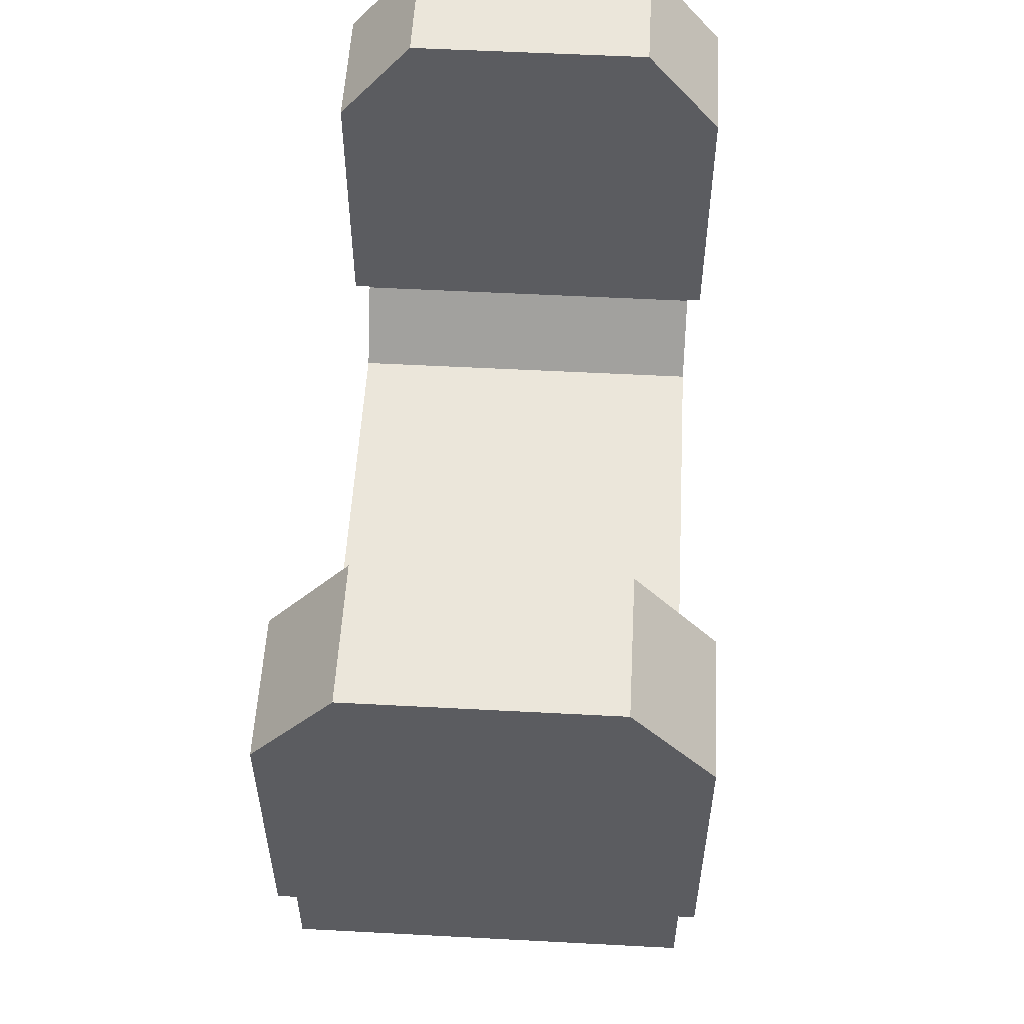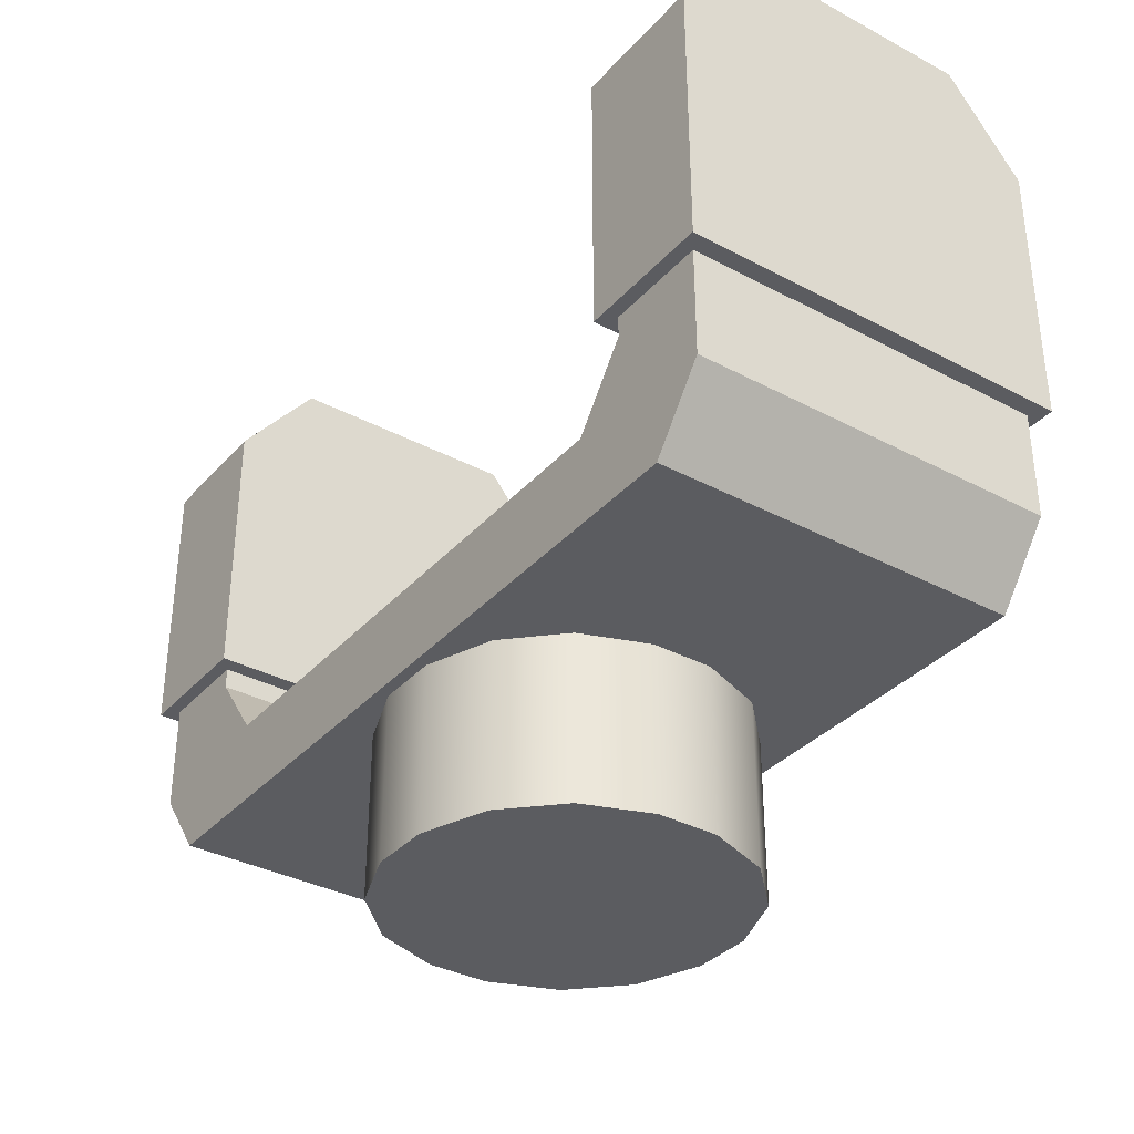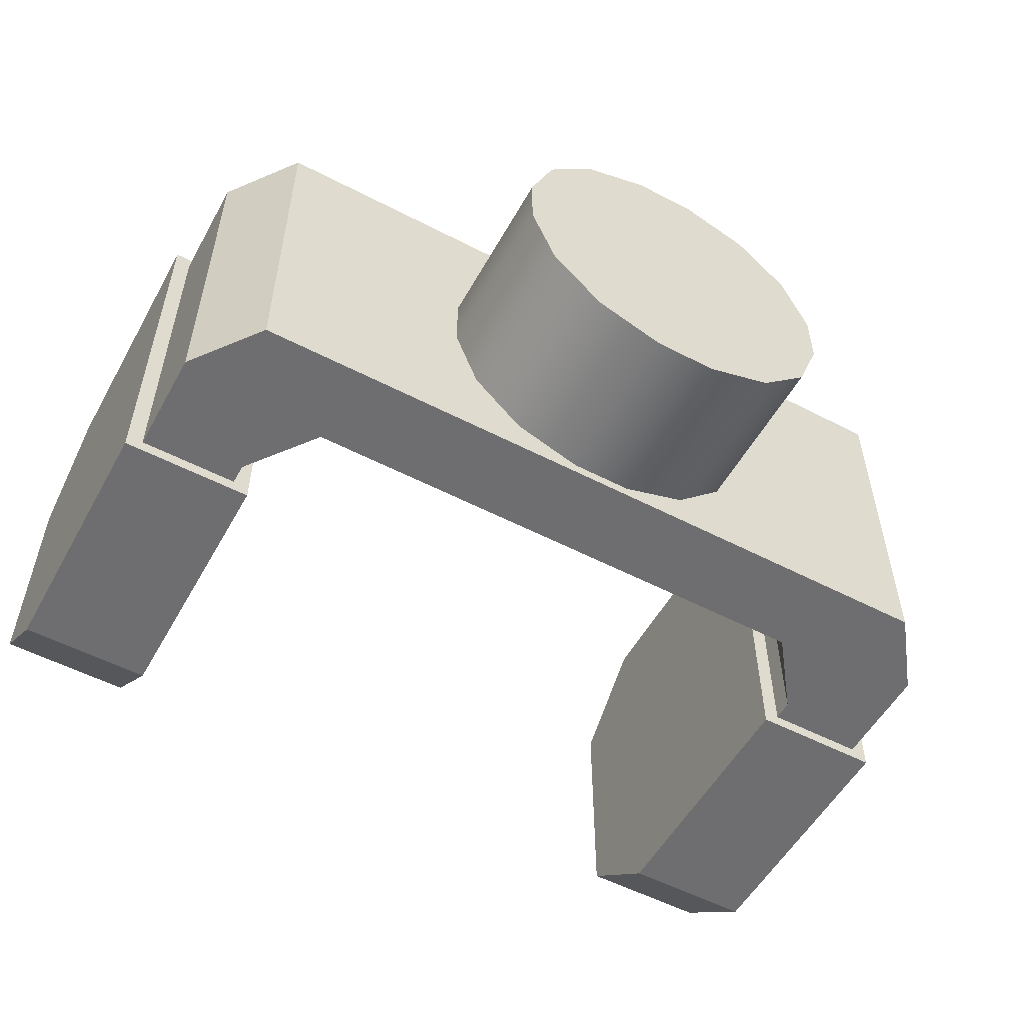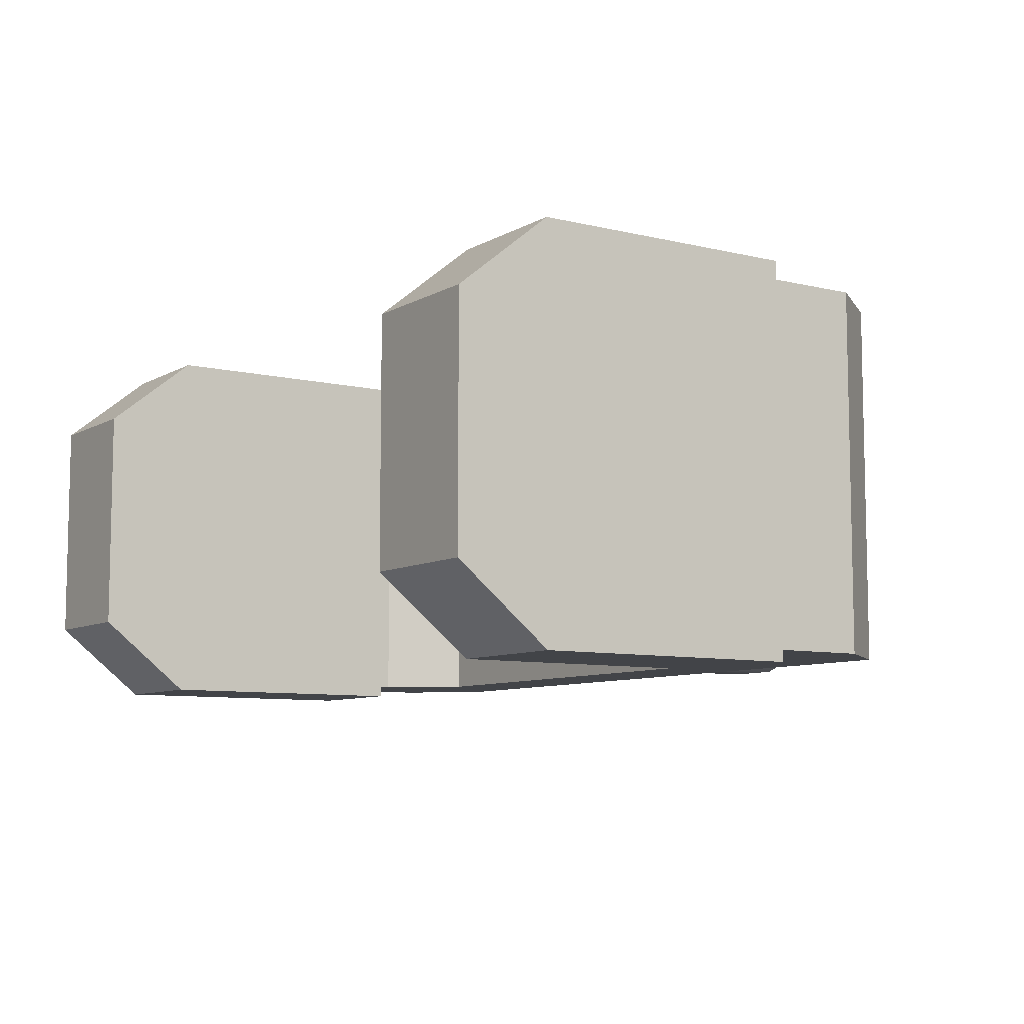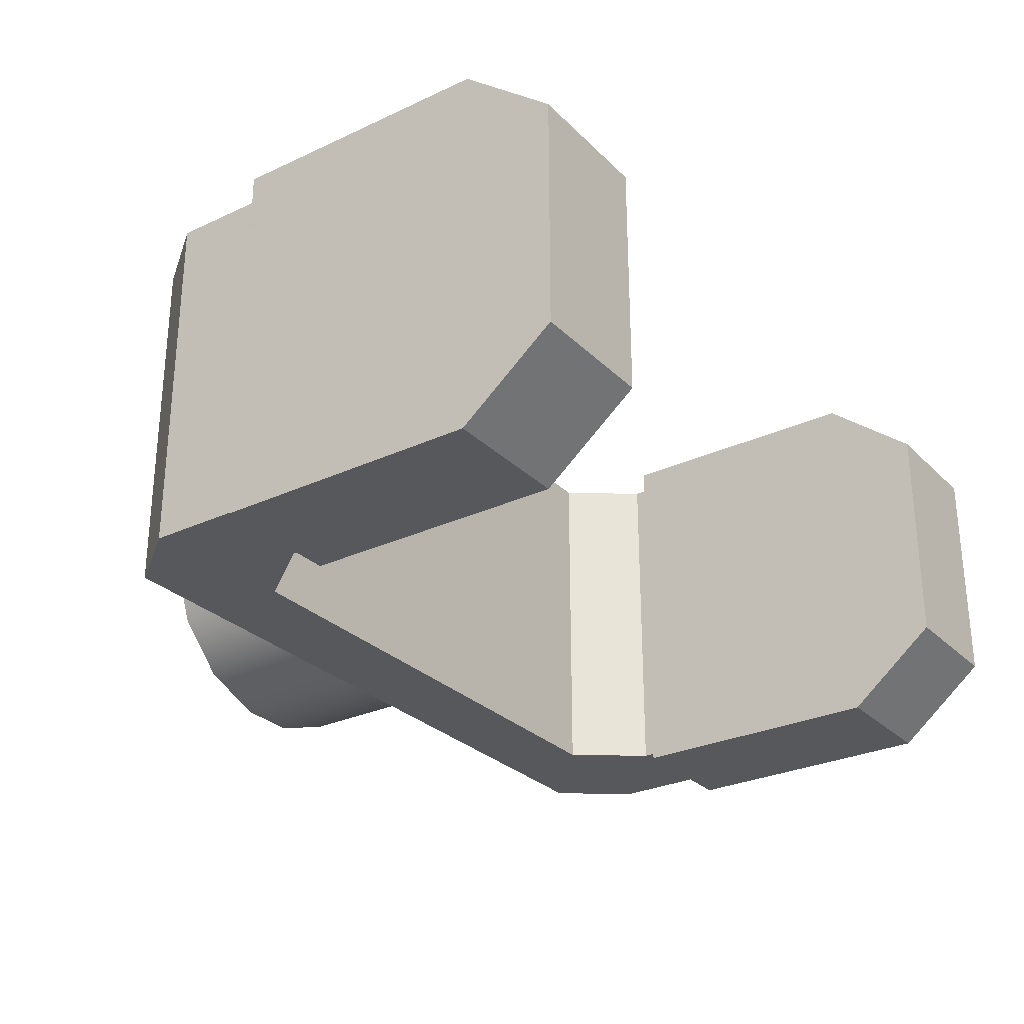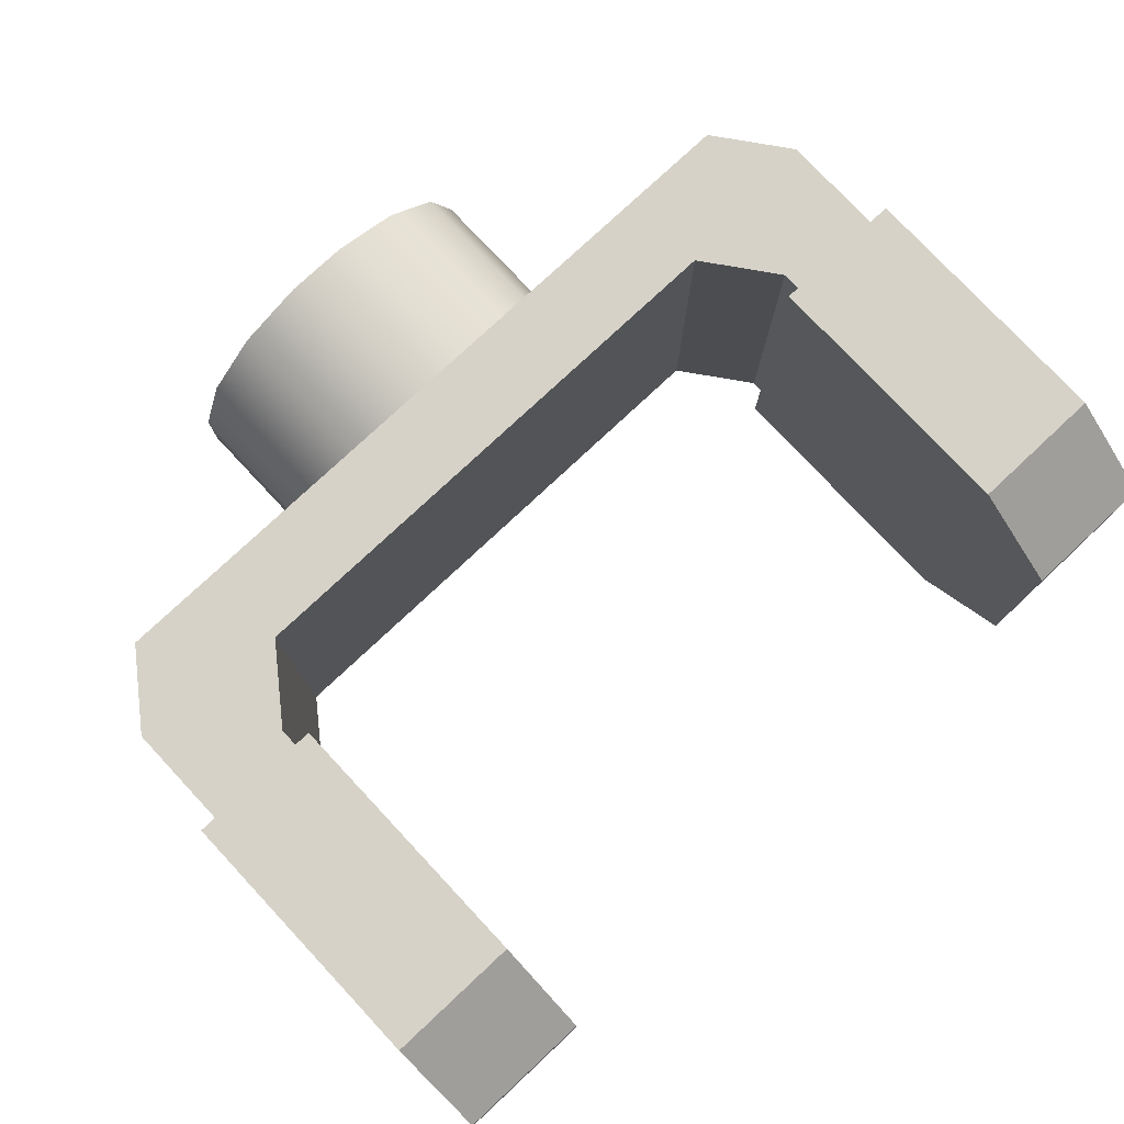
<metadata>
{"format":"obj","ext":"obj","renderer":"f3d","projection":"perspective","resolution":1024,"background":"white","views":[{"elev":54.7,"azim":93.2,"up":"+Y"},{"elev":-34.9,"azim":54.6,"up":"+Y"},{"elev":-54.4,"azim":-28.8,"up":"+Z"},{"elev":-8.1,"azim":-123.8,"up":"+Z"},{"elev":-28.4,"azim":125.1,"up":"+Z"},{"elev":77.7,"azim":136.9,"up":"+Z"}]}
</metadata>
<code>
o Cube.001_Cube.003
v 1.454 -0.3664 1.759
v 1.241 -0.3664 1.546
v 1.354 -0.3664 1.722
v 1.278 -0.3664 1.646
v 1.241 -0.08583 1.546
v 1.454 -0.08583 1.759
v 1.278 -0.08583 1.646
v 1.354 -0.08583 1.722
v 1.241 -0.3664 1.454
v 1.454 -0.3664 1.241
v 1.278 -0.3664 1.354
v 1.354 -0.3664 1.278
v 1.454 -0.08583 1.241
v 1.241 -0.08583 1.454
v 1.354 -0.08583 1.278
v 1.278 -0.08583 1.354
v 1.759 -0.3664 1.546
v 1.546 -0.3664 1.759
v 1.722 -0.3664 1.646
v 1.646 -0.3664 1.722
v 1.546 -0.08583 1.759
v 1.759 -0.08583 1.546
v 1.646 -0.08583 1.722
v 1.722 -0.08583 1.646
v 1.546 -0.3664 1.241
v 1.759 -0.3664 1.454
v 1.646 -0.3664 1.278
v 1.722 -0.3664 1.354
v 1.759 -0.08583 1.454
v 1.546 -0.08583 1.241
v 1.722 -0.08583 1.354
v 1.646 -0.08583 1.278
v 1 -0.1167 1.777
v 1 -0.1167 1.223
v 2 -0.1167 1.777
v 2 -0.1167 1.223
v 0.848 0.01472 1.777
v 0.848 0.01472 1.223
v 2.152 0.01472 1.223
v 2.152 0.01472 1.777
v 1.082 0.01472 1.777
v 1 0.123 1.777
v 0.9182 0.01472 1.777
v 1 -0.09361 1.777
v 1 0.123 1.223
v 1.082 0.01472 1.223
v 1 -0.09361 1.223
v 0.9182 0.01472 1.223
v 2 0.123 1.777
v 1.918 0.01472 1.777
v 2 -0.09361 1.777
v 2.082 0.01472 1.777
v 1.918 0.01472 1.223
v 2 0.123 1.223
v 2.082 0.01472 1.223
v 2 -0.09361 1.223
v 0.9298 -0.1167 1.223
v 0.848 -0.008335 1.223
v 0.848 -0.008335 1.777
v 0.9298 -0.1167 1.777
v 2.152 -0.008335 1.223
v 2.07 -0.1167 1.223
v 2.07 -0.1167 1.777
v 2.152 -0.008335 1.777
v 2 0.1543 1.777
v 1 0.1543 1.777
v 2 0.1543 1.223
v 0.848 0.1543 1.777
v 0.848 0.1543 1.223
v 2.152 0.1543 1.223
v 2.152 0.1543 1.777
v 1 0.1543 1.223
v 1.025 0.7092 1.318
v 1.025 0.5674 1.203
v 0.823 0.5674 1.203
v 0.823 0.7092 1.318
v 0.823 0.7092 1.682
v 0.823 0.5674 1.797
v 1.025 0.5674 1.797
v 1.025 0.7092 1.682
v 2.177 0.5674 1.797
v 2.177 0.7092 1.682
v 1.975 0.7092 1.682
v 1.975 0.5674 1.797
v 2.177 0.7092 1.318
v 2.177 0.5674 1.203
v 1.975 0.5674 1.203
v 1.975 0.7092 1.318
v 1.025 0.1543 1.797
v 1.025 0.1543 1.203
v 0.823 0.1543 1.203
v 1.975 0.1543 1.203
v 1.975 0.1543 1.797
v 2.177 0.1543 1.797
v 0.823 0.1543 1.797
v 2.177 0.1543 1.203
f 29 31 32 30 13 15 16 14 5 7 8 6 21 23 24 22
f 9 11 12 10 25 27 28 26 17 19 20 18 1 3 4 2
f 61 39 40 64
f 49 52 40 71 65
f 45 48 38 69 72
f 34 36 35 33
f 48 47 34 57 58 38
f 34 33 60 57
f 35 36 62 63
f 38 37 68 69
f 34 47 46 53 56 36
f 42 45 72 66
f 53 46 41 50
f 54 49 65 67
f 37 43 42 66 68
f 39 55 54 67 70
f 59 37 38 58
f 36 56 55 39 61 62
f 40 39 70 71
f 35 51 50 41 44 33
f 52 51 35 63 64 40
f 41 42 43 44
f 45 46 47 48
f 49 50 51 52
f 53 54 55 56
f 41 46 45 42
f 53 50 49 54
f 57 60 59 58
f 63 62 61 64
f 33 44 43 37 59 60
f 66 72 90 89
f 70 67 92 96
f 67 65 93 92
f 68 66 89 95
f 72 69 91 90
f 71 70 96 94
f 69 68 95 91
f 65 71 94 93
f 88 83 82 85
f 74 75 76 73
f 78 79 80 77
f 82 83 84 81
f 86 87 88 85
f 80 73 76 77
f 90 91 75 74
f 89 90 74 73 80 79
f 94 96 86 85 82 81
f 96 92 87 86
f 91 95 78 77 76 75
f 92 93 84 83 88 87
f 93 94 81 84
f 95 89 79 78
f 18 21 6 1
f 26 29 22 17
f 2 5 14 9
f 10 13 30 25
f 1 6 8 3
f 3 8 7 4
f 4 7 5 2
f 13 10 12 15
f 15 12 11 16
f 16 11 9 14
f 29 26 28 31
f 31 28 27 32
f 32 27 25 30
f 21 18 20 23
f 23 20 19 24
f 24 19 17 22

</code>
